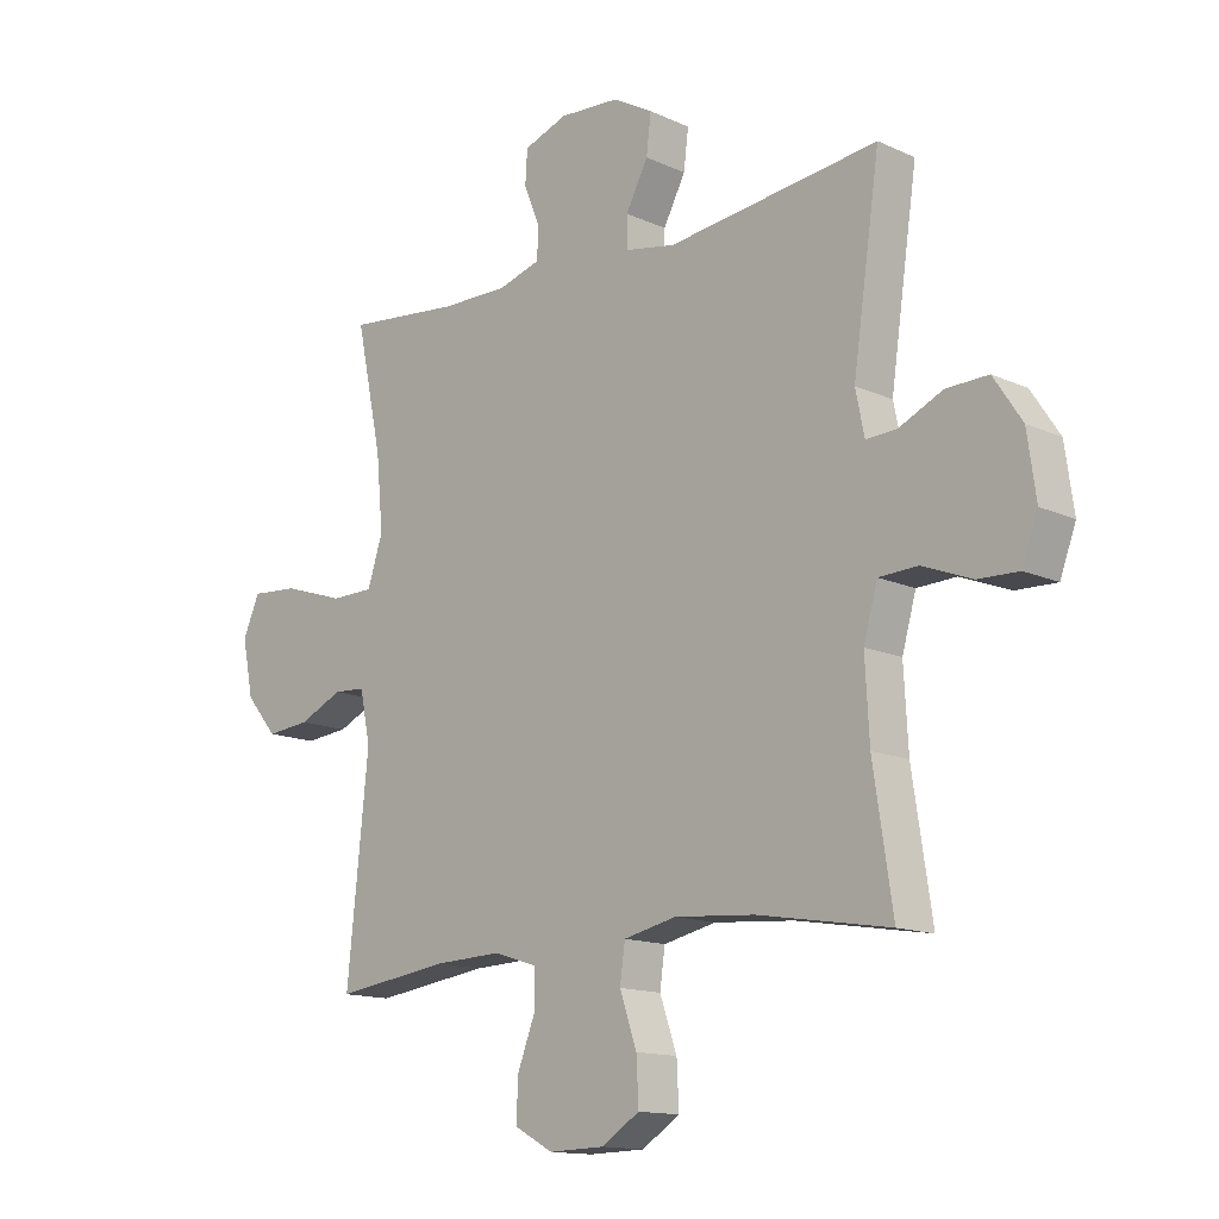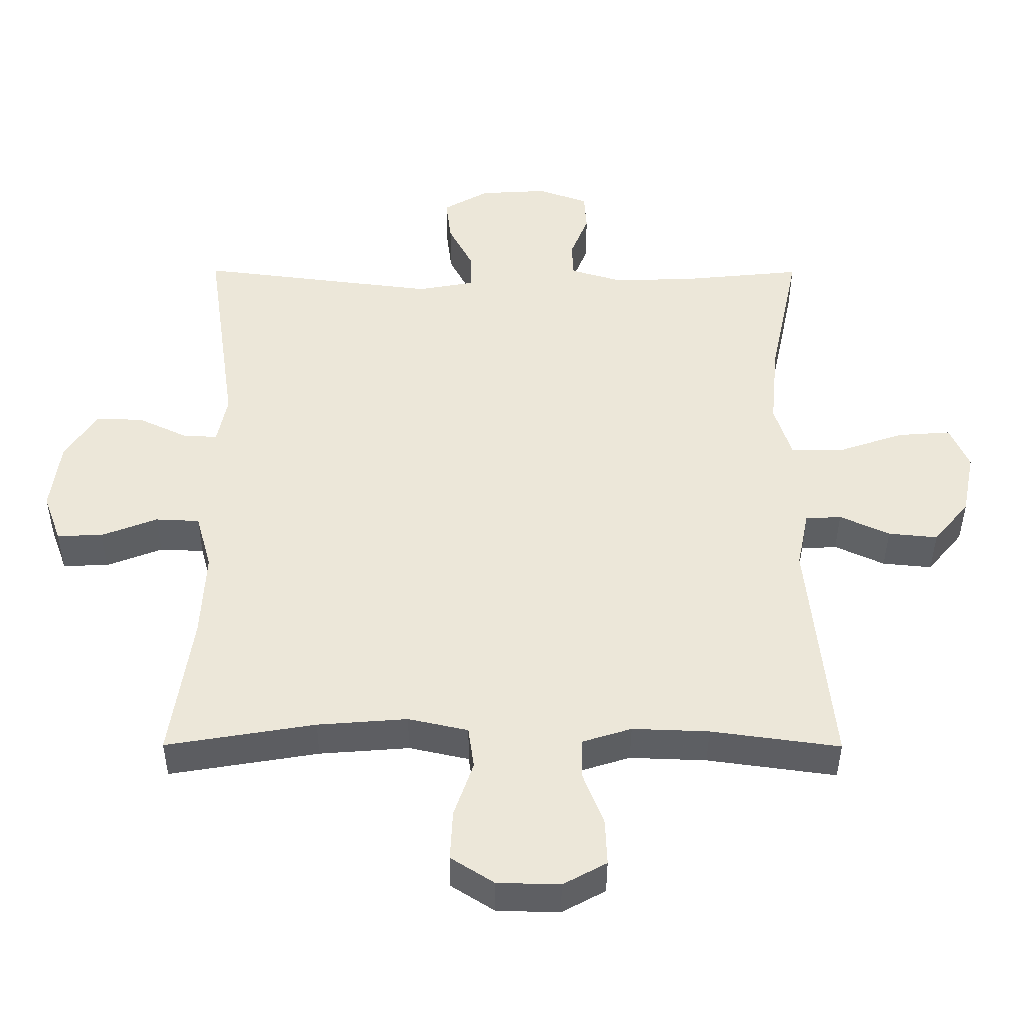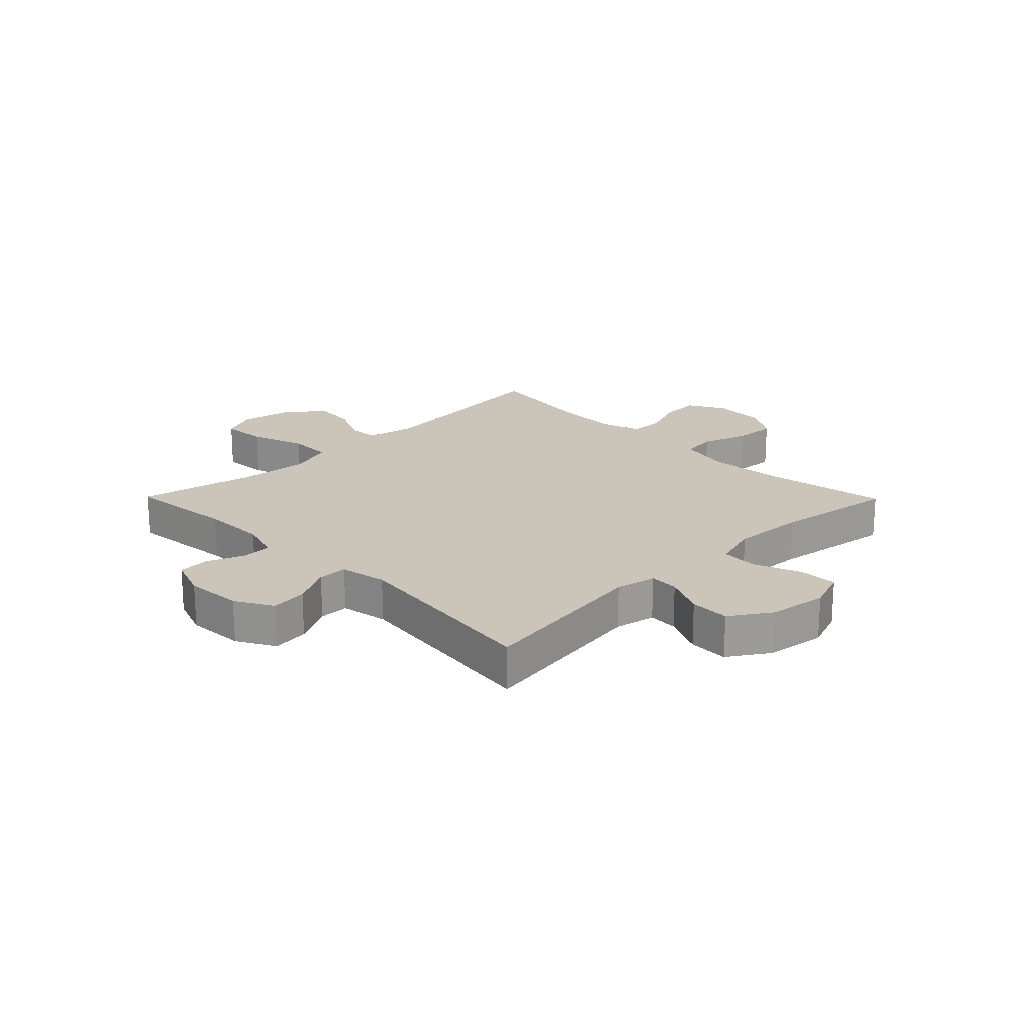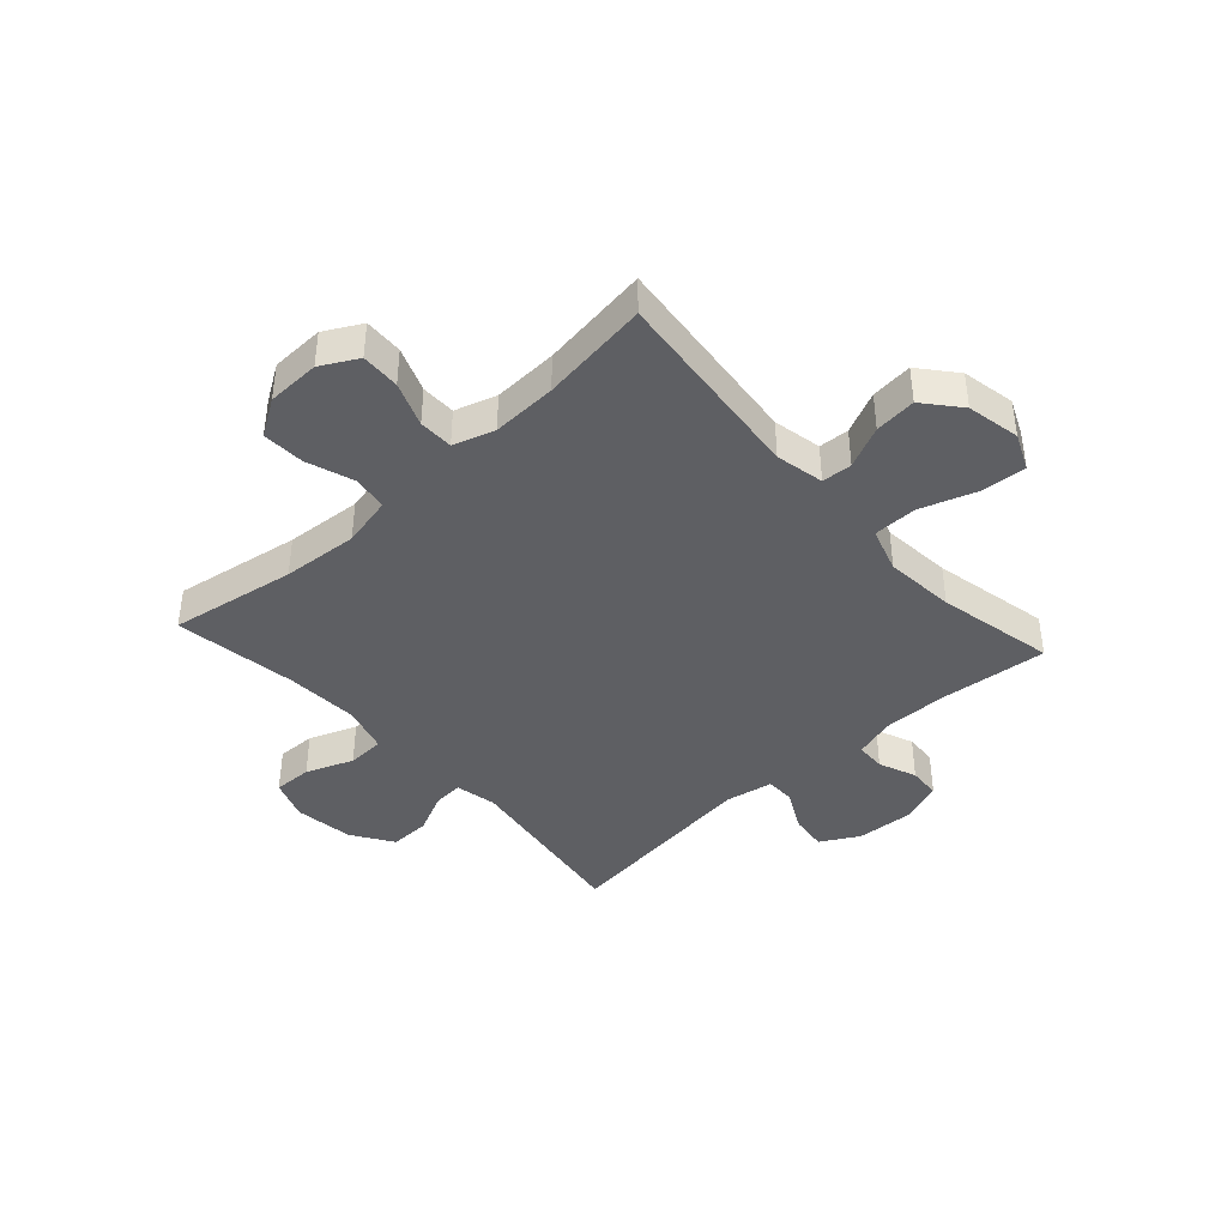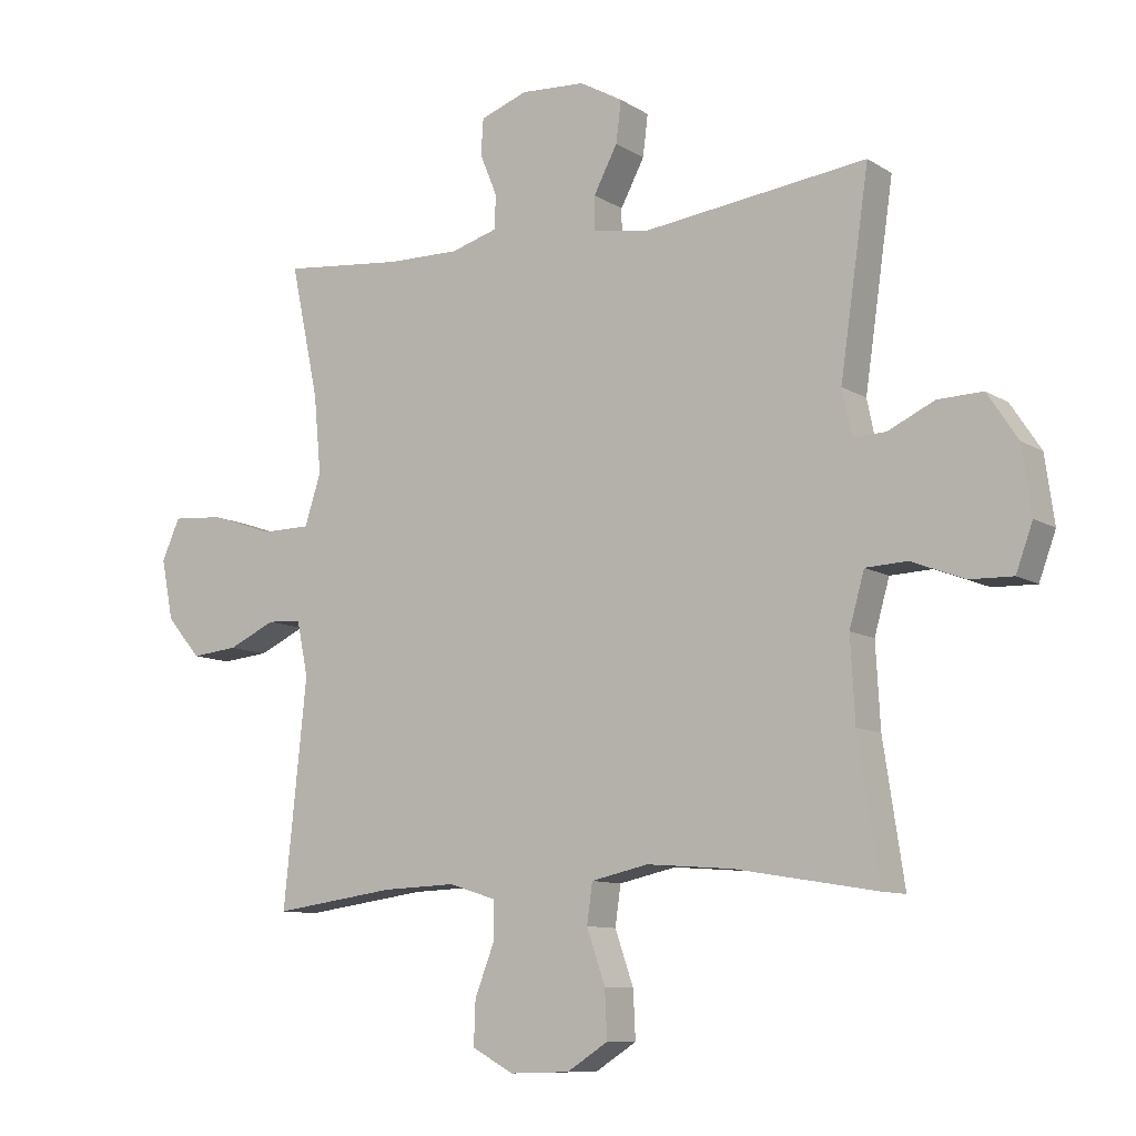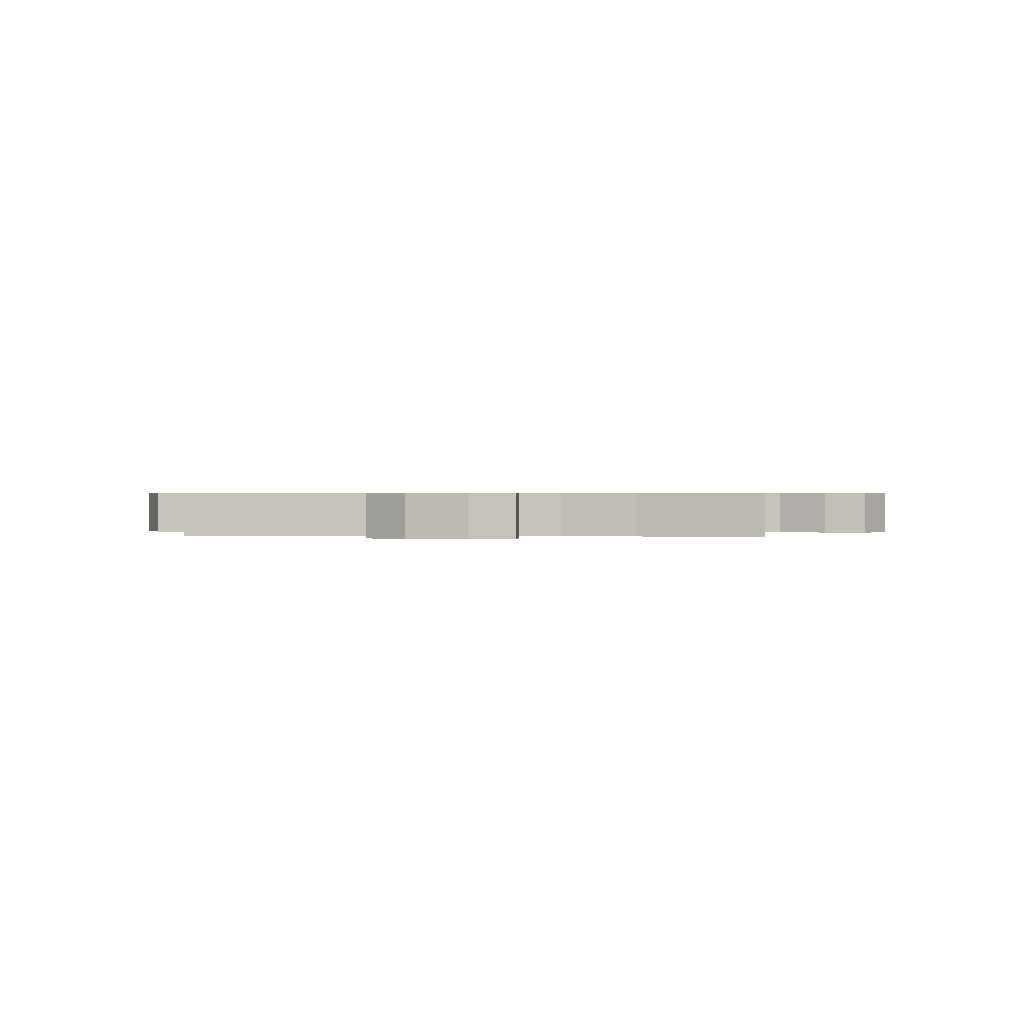
<metadata>
{"format":"obj","ext":"obj","renderer":"f3d","projection":"perspective","resolution":1024,"background":"white","views":[{"elev":-13.8,"azim":44.6,"up":"+Z"},{"elev":-40.4,"azim":179.8,"up":"+Z"},{"elev":20.4,"azim":45.5,"up":"+Y"},{"elev":-41.4,"azim":-137.8,"up":"+Y"},{"elev":-9.8,"azim":33.0,"up":"+Z"},{"elev":0.5,"azim":96.2,"up":"+Y"}]}
</metadata>
<code>
o path6116
v -0.3029 0.0375 -0.4742
v -0.1875 0.0375 -0.4698
v -0.1136 0.0375 -0.4932
v -0.1128 0.0375 -0.5546
v -0.1435 0.0375 -0.6339
v -0.146 0.0375 -0.7031
v -0.08045 0.0375 -0.7389
v 0.01414 0.0375 -0.7363
v 0.07885 0.0375 -0.695
v 0.07519 0.0375 -0.6198
v 0.04609 0.0375 -0.5356
v 0.05484 0.0375 -0.4727
v 0.1449 0.0375 -0.4528
v 0.2801 0.0375 -0.4634
v 0.5048 0.0375 -0.5009
v 0.4718 0.0375 -0.2826
v 0.4647 0.0375 -0.1523
v 0.4884 0.0375 -0.06805
v 0.5545 0.0375 -0.0651
v 0.6386 0.0375 -0.09765
v 0.7073 0.0375 -0.09964
v 0.7338 0.0375 -0.02674
v 0.7191 0.0375 0.0784
v 0.671 0.0375 0.1514
v 0.5999 0.0375 0.1493
v 0.5264 0.0375 0.1147
v 0.474 0.0375 0.1117
v 0.459 0.0375 0.1851
v 0.5048 0.0375 0.501
v 0.1463 0.0375 0.4565
v 0.06096 0.0375 0.4721
v 0.06065 0.0375 0.5249
v 0.09843 0.0375 0.5968
v 0.1064 0.0375 0.6626
v 0.03853 0.0375 0.7009
v -0.06404 0.0375 0.707
v -0.1384 0.0375 0.6799
v -0.142 0.0375 0.6229
v -0.1147 0.0375 0.5558
v -0.1168 0.0375 0.5026
v -0.1905 0.0375 0.4807
v -0.3049 0.0375 0.482
v -0.4969 0.0375 0.501
v -0.4526 0.0375 0.2915
v -0.441 0.0375 0.1667
v -0.4668 0.0375 0.0867
v -0.5447 0.0375 0.08561
v -0.6446 0.0375 0.1196
v -0.725 0.0375 0.1254
v -0.7539 0.0375 0.0606
v -0.7349 0.0375 -0.03443
v -0.6811 0.0375 -0.0984
v -0.6069 0.0375 -0.09113
v -0.5321 0.0375 -0.05664
v -0.4783 0.0375 -0.06001
v -0.4605 0.0375 -0.1461
v -0.4969 0.0375 -0.5009
v -0.3029 -0.0375 -0.4742
v -0.1875 -0.0375 -0.4698
v -0.1136 -0.0375 -0.4932
v -0.1128 -0.0375 -0.5546
v -0.1435 -0.0375 -0.6339
v -0.146 -0.0375 -0.7031
v -0.08045 -0.0375 -0.7389
v 0.01414 -0.0375 -0.7363
v 0.07885 -0.0375 -0.695
v 0.07519 -0.0375 -0.6198
v 0.04609 -0.0375 -0.5356
v 0.05484 -0.0375 -0.4727
v 0.1449 -0.0375 -0.4528
v 0.2801 -0.0375 -0.4634
v 0.5048 -0.0375 -0.5009
v 0.4718 -0.0375 -0.2826
v 0.4647 -0.0375 -0.1523
v 0.4884 -0.0375 -0.06805
v 0.5545 -0.0375 -0.0651
v 0.6386 -0.0375 -0.09765
v 0.7073 -0.0375 -0.09964
v 0.7338 -0.0375 -0.02674
v 0.7191 -0.0375 0.0784
v 0.671 -0.0375 0.1514
v 0.5999 -0.0375 0.1493
v 0.5264 -0.0375 0.1147
v 0.474 -0.0375 0.1117
v 0.459 -0.0375 0.1851
v 0.5048 -0.0375 0.501
v 0.1463 -0.0375 0.4565
v 0.06096 -0.0375 0.4721
v 0.06065 -0.0375 0.5249
v 0.09843 -0.0375 0.5968
v 0.1064 -0.0375 0.6626
v 0.03853 -0.0375 0.7009
v -0.06404 -0.0375 0.707
v -0.1384 -0.0375 0.6799
v -0.142 -0.0375 0.6229
v -0.1147 -0.0375 0.5558
v -0.1168 -0.0375 0.5026
v -0.1905 -0.0375 0.4807
v -0.3049 -0.0375 0.482
v -0.4969 -0.0375 0.501
v -0.4526 -0.0375 0.2915
v -0.441 -0.0375 0.1667
v -0.4668 -0.0375 0.0867
v -0.5447 -0.0375 0.08561
v -0.6446 -0.0375 0.1196
v -0.725 -0.0375 0.1254
v -0.7539 -0.0375 0.0606
v -0.7349 -0.0375 -0.03443
v -0.6811 -0.0375 -0.0984
v -0.6069 -0.0375 -0.09113
v -0.5321 -0.0375 -0.05664
v -0.4783 -0.0375 -0.06001
v -0.4605 -0.0375 -0.1461
v -0.4969 -0.0375 -0.5009
v -0.725 0.0375 0.1254
v -0.725 0.0375 0.1254
v -0.7539 0.0375 0.0606
v -0.7349 0.0375 -0.03443
v -0.6811 0.0375 -0.0984
v -0.6446 0.0375 0.1196
v -0.6069 0.0375 -0.09113
v -0.5447 0.0375 0.08561
v -0.5321 0.0375 -0.05664
v -0.4668 0.0375 0.0867
v -0.4668 0.0375 0.0867
v -0.4783 0.0375 -0.06001
v -0.4783 0.0375 -0.06001
v -0.4605 0.0375 -0.1461
v -0.4969 0.0375 0.501
v -0.4969 0.0375 0.501
v -0.4526 0.0375 0.2915
v -0.4969 0.0375 -0.5009
v -0.4969 0.0375 -0.5009
v -0.441 0.0375 0.1667
v -0.3049 0.0375 0.482
v -0.3029 0.0375 -0.4742
v -0.1905 0.0375 0.4807
v -0.1875 0.0375 -0.4698
v -0.1168 0.0375 0.5026
v -0.1168 0.0375 0.5026
v -0.1136 0.0375 -0.4932
v -0.1136 0.0375 -0.4932
v -0.1435 0.0375 -0.6339
v -0.146 0.0375 -0.7031
v -0.146 0.0375 -0.7031
v -0.08045 0.0375 -0.7389
v -0.1128 0.0375 -0.5546
v -0.1384 0.0375 0.6799
v -0.1384 0.0375 0.6799
v -0.142 0.0375 0.6229
v -0.1147 0.0375 0.5558
v -0.06404 0.0375 0.707
v 0.01414 0.0375 -0.7363
v 0.03853 0.0375 0.7009
v 0.07885 0.0375 -0.695
v 0.07885 0.0375 -0.695
v 0.1064 0.0375 0.6626
v 0.1064 0.0375 0.6626
v 0.04609 0.0375 -0.5356
v 0.05484 0.0375 -0.4727
v 0.05484 0.0375 -0.4727
v 0.07519 0.0375 -0.6198
v 0.06096 0.0375 0.4721
v 0.06096 0.0375 0.4721
v 0.06065 0.0375 0.5249
v 0.1449 0.0375 -0.4528
v 0.09843 0.0375 0.5968
v 0.1463 0.0375 0.4565
v 0.2801 0.0375 -0.4634
v 0.5048 0.0375 0.501
v 0.5048 0.0375 0.501
v 0.474 0.0375 0.1117
v 0.474 0.0375 0.1117
v 0.459 0.0375 0.1851
v 0.4647 0.0375 -0.1523
v 0.4884 0.0375 -0.06805
v 0.4884 0.0375 -0.06805
v 0.4718 0.0375 -0.2826
v 0.5264 0.0375 0.1147
v 0.5048 0.0375 -0.5009
v 0.5048 0.0375 -0.5009
v 0.5545 0.0375 -0.0651
v 0.5999 0.0375 0.1493
v 0.6386 0.0375 -0.09765
v 0.671 0.0375 0.1514
v 0.7073 0.0375 -0.09964
v 0.7073 0.0375 -0.09964
v 0.7191 0.0375 0.0784
v 0.7338 0.0375 -0.02674
v -0.725 -0.0375 0.1254
v -0.725 -0.0375 0.1254
v -0.7539 -0.0375 0.0606
v -0.7349 -0.0375 -0.03443
v -0.6811 -0.0375 -0.0984
v -0.6446 -0.0375 0.1196
v -0.6069 -0.0375 -0.09113
v -0.5447 -0.0375 0.08561
v -0.5321 -0.0375 -0.05664
v -0.4668 -0.0375 0.0867
v -0.4668 -0.0375 0.0867
v -0.4783 -0.0375 -0.06001
v -0.4783 -0.0375 -0.06001
v -0.4605 -0.0375 -0.1461
v -0.4969 -0.0375 0.501
v -0.4969 -0.0375 0.501
v -0.4526 -0.0375 0.2915
v -0.4969 -0.0375 -0.5009
v -0.4969 -0.0375 -0.5009
v -0.441 -0.0375 0.1667
v -0.3049 -0.0375 0.482
v -0.3029 -0.0375 -0.4742
v -0.1905 -0.0375 0.4807
v -0.1875 -0.0375 -0.4698
v -0.1168 -0.0375 0.5026
v -0.1168 -0.0375 0.5026
v -0.1136 -0.0375 -0.4932
v -0.1136 -0.0375 -0.4932
v -0.1435 -0.0375 -0.6339
v -0.146 -0.0375 -0.7031
v -0.146 -0.0375 -0.7031
v -0.08045 -0.0375 -0.7389
v -0.1128 -0.0375 -0.5546
v -0.1384 -0.0375 0.6799
v -0.1384 -0.0375 0.6799
v -0.142 -0.0375 0.6229
v -0.1147 -0.0375 0.5558
v -0.06404 -0.0375 0.707
v 0.01414 -0.0375 -0.7363
v 0.03853 -0.0375 0.7009
v 0.07885 -0.0375 -0.695
v 0.07885 -0.0375 -0.695
v 0.1064 -0.0375 0.6626
v 0.1064 -0.0375 0.6626
v 0.04609 -0.0375 -0.5356
v 0.05484 -0.0375 -0.4727
v 0.05484 -0.0375 -0.4727
v 0.07519 -0.0375 -0.6198
v 0.06096 -0.0375 0.4721
v 0.06096 -0.0375 0.4721
v 0.06065 -0.0375 0.5249
v 0.1449 -0.0375 -0.4528
v 0.09843 -0.0375 0.5968
v 0.1463 -0.0375 0.4565
v 0.2801 -0.0375 -0.4634
v 0.5048 -0.0375 0.501
v 0.5048 -0.0375 0.501
v 0.474 -0.0375 0.1117
v 0.474 -0.0375 0.1117
v 0.459 -0.0375 0.1851
v 0.4647 -0.0375 -0.1523
v 0.4884 -0.0375 -0.06805
v 0.4884 -0.0375 -0.06805
v 0.4718 -0.0375 -0.2826
v 0.5264 -0.0375 0.1147
v 0.5048 -0.0375 -0.5009
v 0.5048 -0.0375 -0.5009
v 0.5545 -0.0375 -0.0651
v 0.5999 -0.0375 0.1493
v 0.6386 -0.0375 -0.09765
v 0.671 -0.0375 0.1514
v 0.7073 -0.0375 -0.09964
v 0.7073 -0.0375 -0.09964
v 0.7191 -0.0375 0.0784
v 0.7338 -0.0375 -0.02674
f 213 216 235
f 210 206 212
f 218 237 222
f 254 251 257
f 190 192 195
f 240 214 238
f 242 229 240
f 241 209 235
f 211 203 207
f 250 241 244
f 196 195 193
f 227 226 229
f 226 214 240
f 229 226 240
f 235 209 199
f 195 196 197
f 243 249 245
f 218 221 228
f 221 218 219
f 253 244 255
f 212 238 214
f 212 209 238
f 199 203 235
f 235 203 213
f 247 250 251
f 238 209 241
f 197 198 199
f 198 197 196
f 234 222 237
f 232 229 242
f 192 193 195
f 250 244 253
f 226 227 225
f 206 210 204
f 199 201 203
f 213 203 211
f 223 225 227
f 209 212 206
f 243 247 249
f 247 241 250
f 238 247 243
f 264 259 261
f 257 259 264
f 258 257 263
f 258 263 260
f 263 257 264
f 254 257 258
f 237 218 228
f 234 216 222
f 199 198 201
f 194 196 193
f 237 228 230
f 238 241 247
f 235 216 234
f 247 251 254
f 116 50 107 191
f 50 51 108 107
f 51 52 109 108
f 48 49 106 105
f 52 53 110 109
f 47 48 105 104
f 53 54 111 110
f 125 47 104 200
f 54 127 202 111
f 55 56 113 112
f 130 44 101 205
f 56 133 208 113
f 45 46 103 102
f 44 45 102 101
f 42 43 100 99
f 57 1 58 114
f 41 42 99 98
f 1 2 59 58
f 140 41 98 215
f 2 142 217 59
f 5 145 220 62
f 6 7 64 63
f 4 5 62 61
f 149 38 95 224
f 38 39 96 95
f 36 37 94 93
f 39 40 97 96
f 3 4 61 60
f 7 8 65 64
f 35 36 93 92
f 8 156 231 65
f 158 35 92 233
f 11 161 236 68
f 10 11 68 67
f 9 10 67 66
f 164 32 89 239
f 12 13 70 69
f 33 34 91 90
f 32 33 90 89
f 30 31 88 87
f 13 14 71 70
f 171 30 87 246
f 173 28 85 248
f 17 177 252 74
f 16 17 74 73
f 26 27 84 83
f 181 16 73 256
f 14 15 72 71
f 18 19 76 75
f 28 29 86 85
f 25 26 83 82
f 19 20 77 76
f 24 25 82 81
f 20 187 262 77
f 23 24 81 80
f 22 23 80 79
f 21 22 79 78
f 138 160 141
f 135 137 131
f 143 147 162
f 179 182 176
f 115 120 117
f 165 163 139
f 167 165 154
f 166 160 134
f 136 132 128
f 175 169 166
f 121 118 120
f 152 154 151
f 151 165 139
f 154 165 151
f 160 124 134
f 120 122 121
f 168 170 174
f 143 153 146
f 146 144 143
f 178 180 169
f 137 139 163
f 137 163 134
f 124 160 128
f 160 138 128
f 172 176 175
f 163 166 134
f 122 124 123
f 123 121 122
f 159 162 147
f 157 167 154
f 117 120 118
f 175 178 169
f 151 150 152
f 131 129 135
f 124 128 126
f 138 136 128
f 148 152 150
f 134 131 137
f 168 174 172
f 172 175 166
f 163 168 172
f 189 186 184
f 182 189 184
f 183 188 182
f 183 185 188
f 188 189 182
f 179 183 182
f 162 153 143
f 159 147 141
f 124 126 123
f 119 118 121
f 162 155 153
f 163 172 166
f 160 159 141
f 172 179 176

</code>
